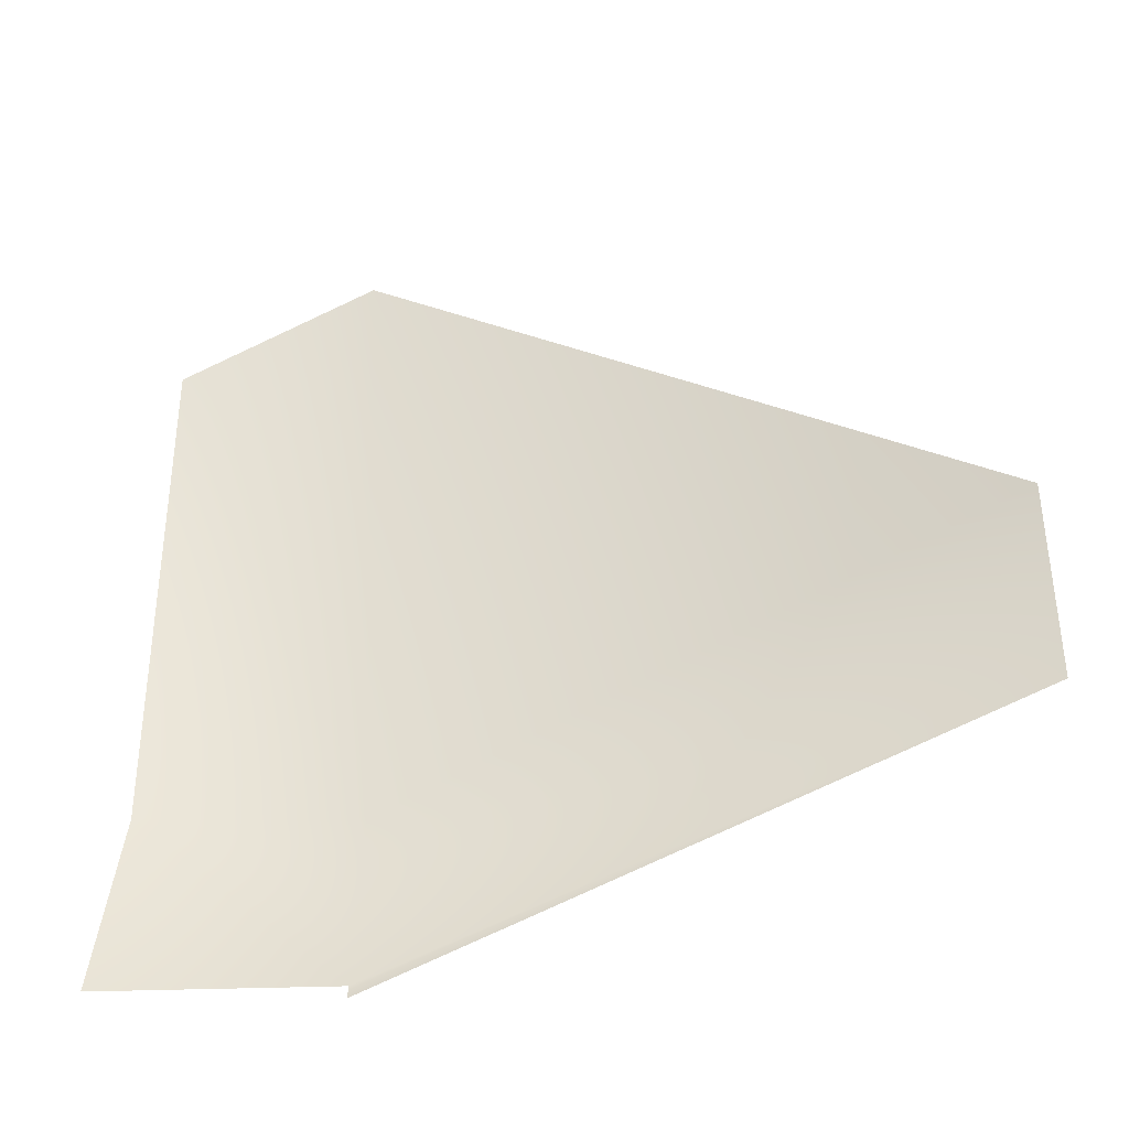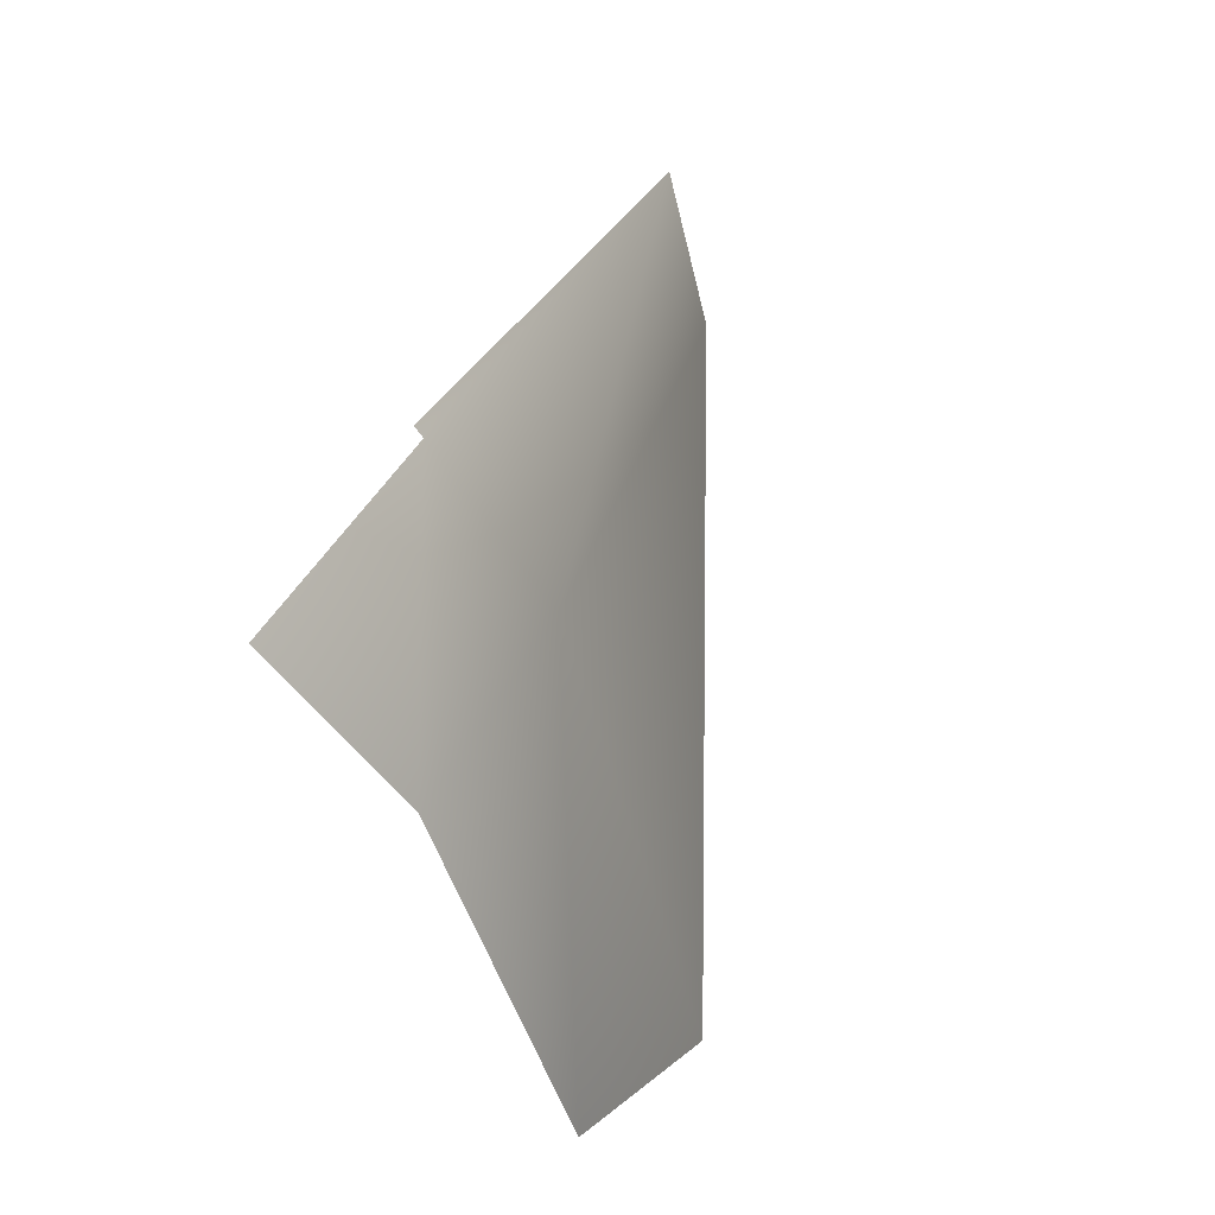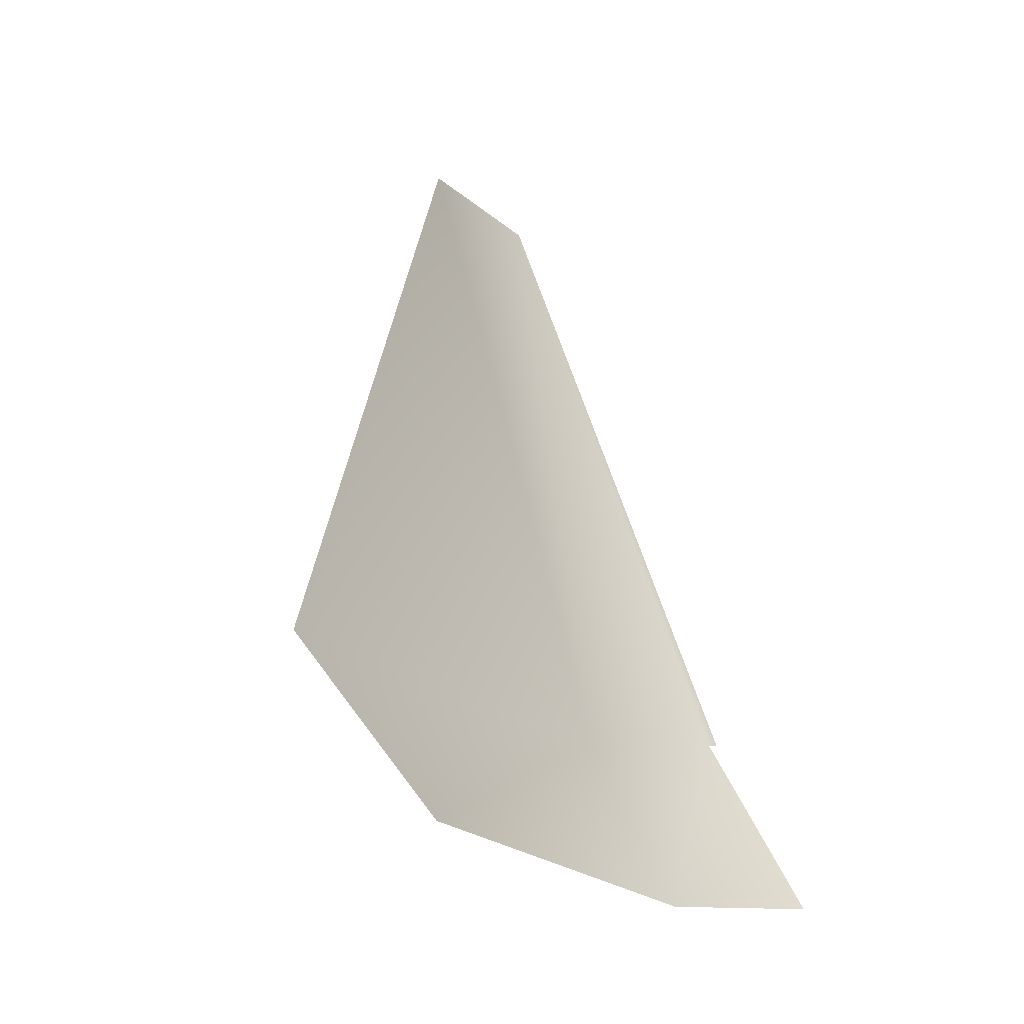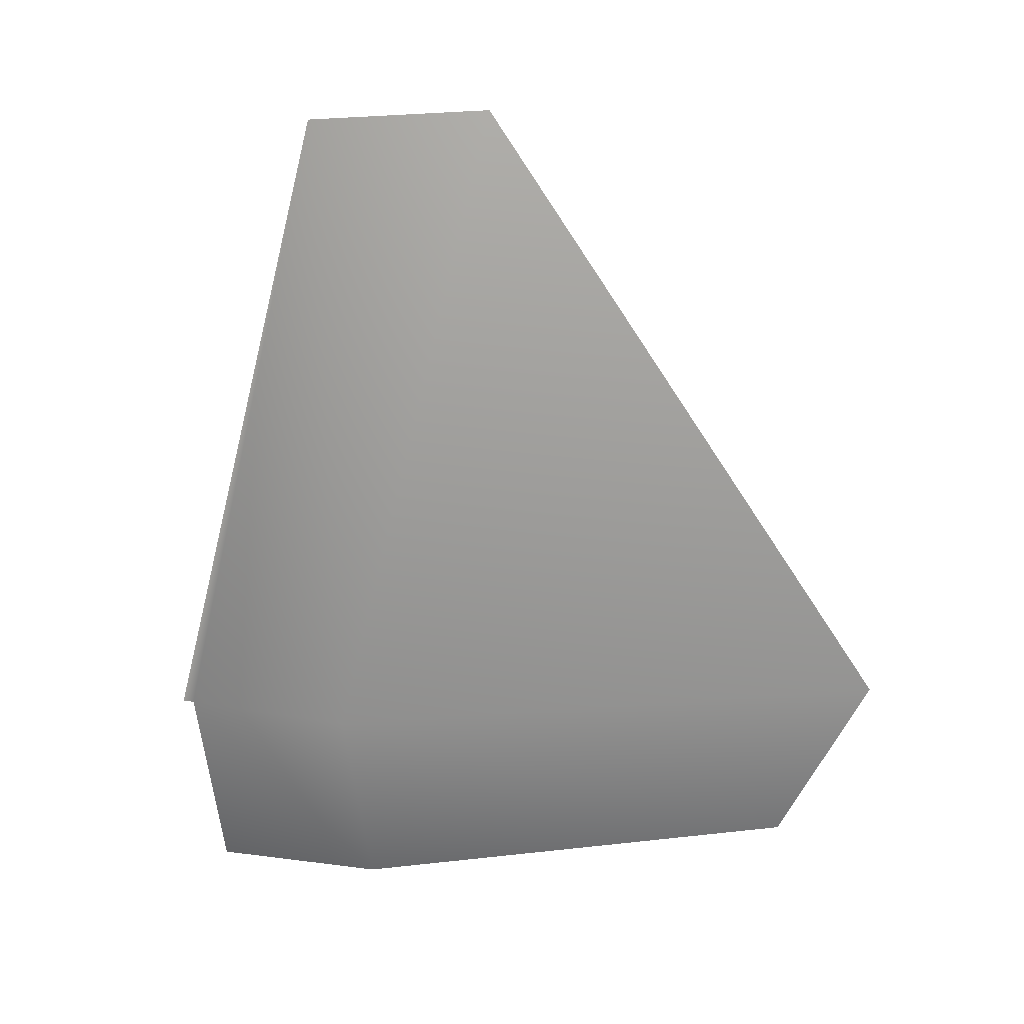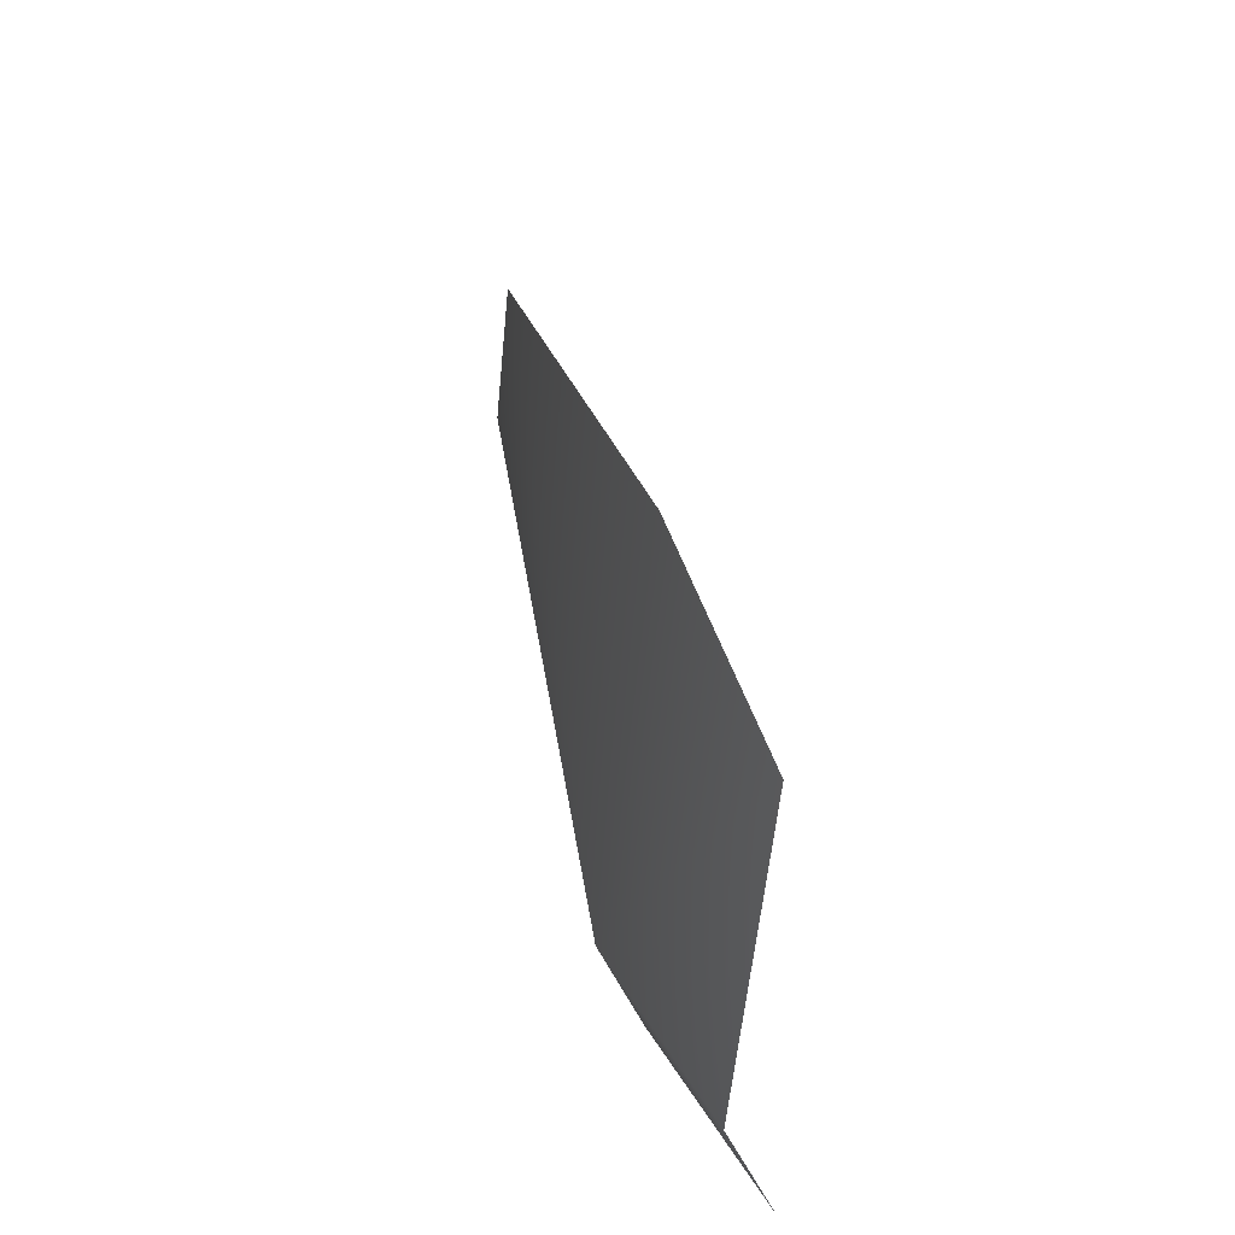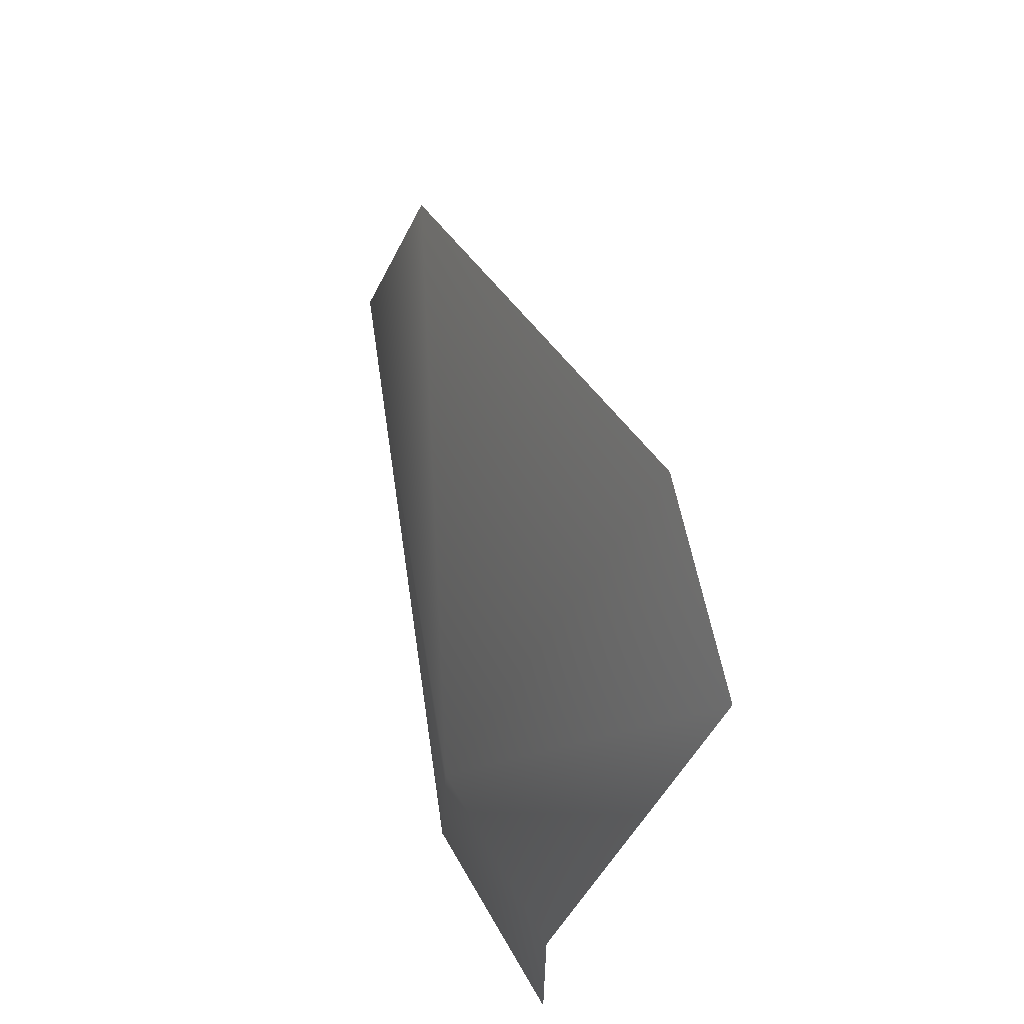
<metadata>
{"format":"obj","ext":"obj","renderer":"f3d","projection":"perspective","resolution":1024,"background":"white","views":[{"elev":-36.5,"azim":-59.4,"up":"+Y"},{"elev":-51.1,"azim":22.7,"up":"+Z"},{"elev":-13.6,"azim":-139.9,"up":"+Z"},{"elev":2.6,"azim":103.1,"up":"+Z"},{"elev":-36.8,"azim":-175.4,"up":"+Z"},{"elev":-32.9,"azim":167.8,"up":"+Z"}]}
</metadata>
<code>
o house3
v 450.7 0 -192.9
v 428 0 -230.6
v 419.6 -39.5 -230
v 444.2 -37.98 -190.1
v 431.1 115.1 -184.3
v 414.5 93.44 -219
v 472.7 0 -61.97
v 466.1 37.67 -60.3
v 443.8 -40.56 -189.9
g polySurface12 polySurface9 polySurface7 polySurface5 polySurface3 polySurface1 pCube1
f 1 2 4
f 4 2 3
f 5 6 1
f 1 6 2
f 7 8 1
f 1 8 5
f 9 7 4
f 4 7 1

</code>
